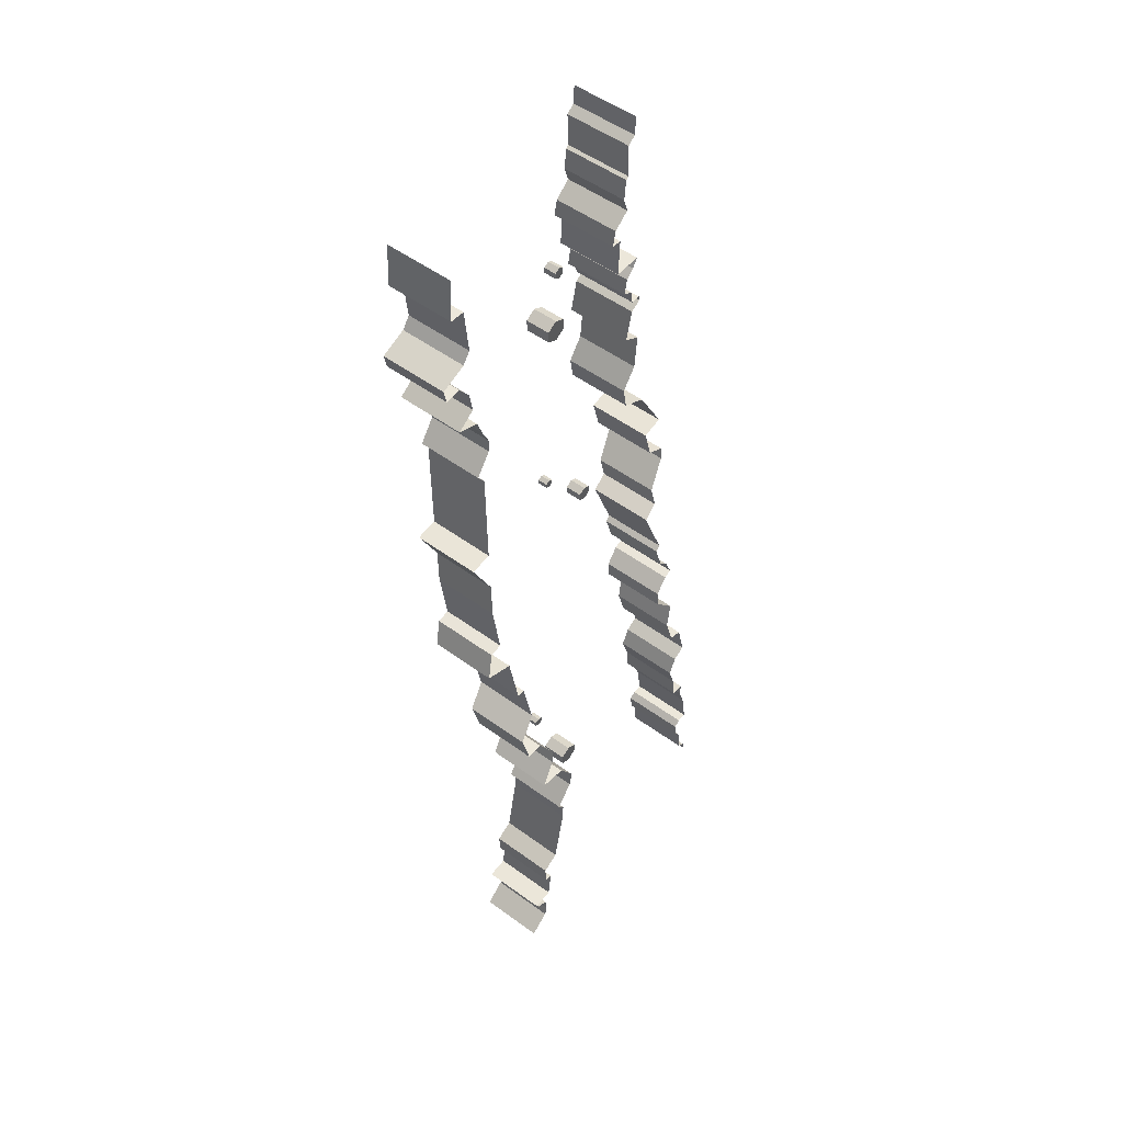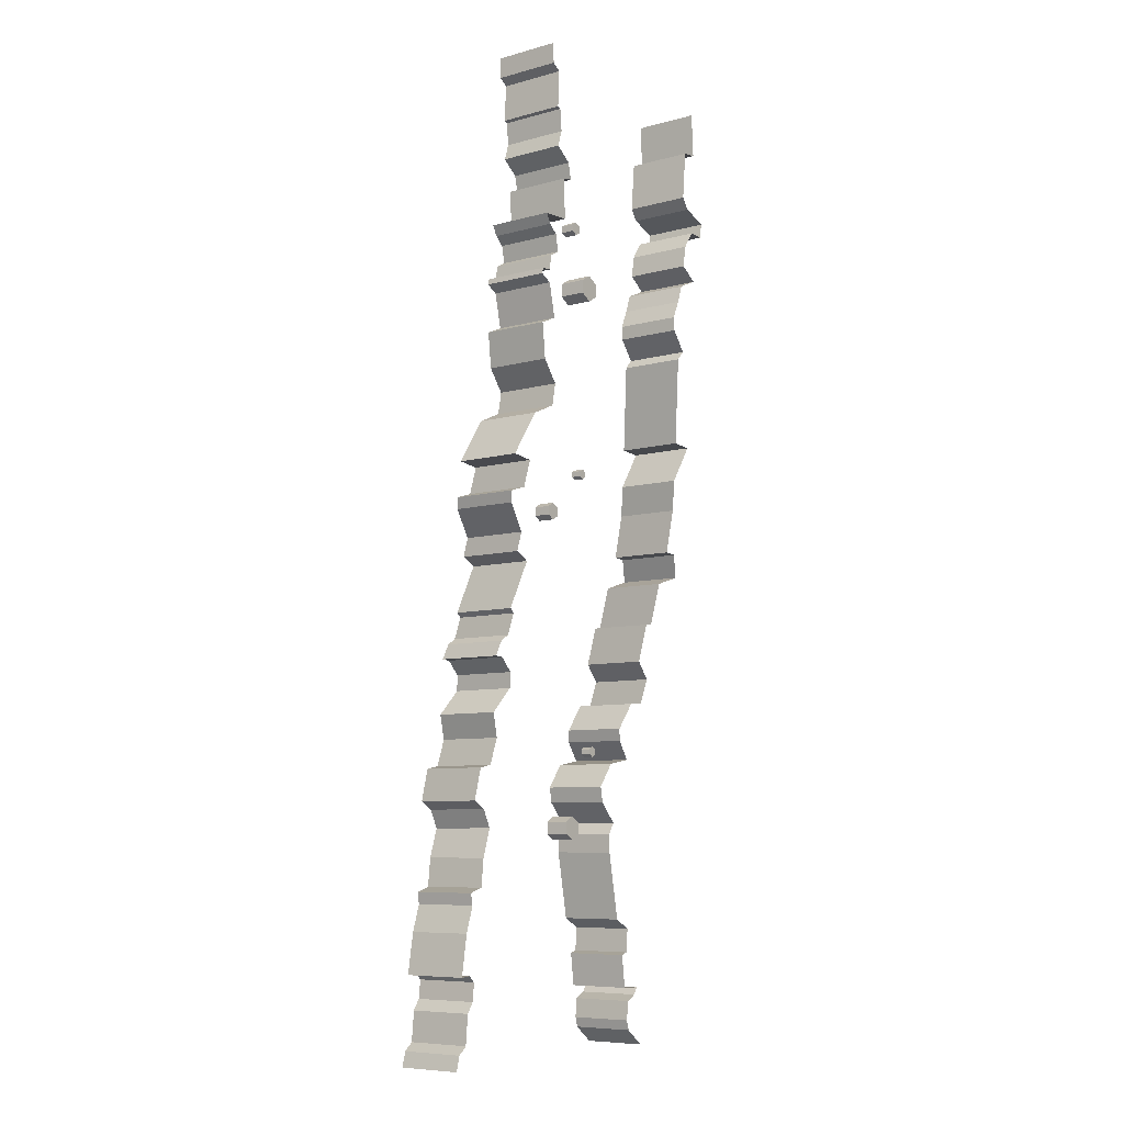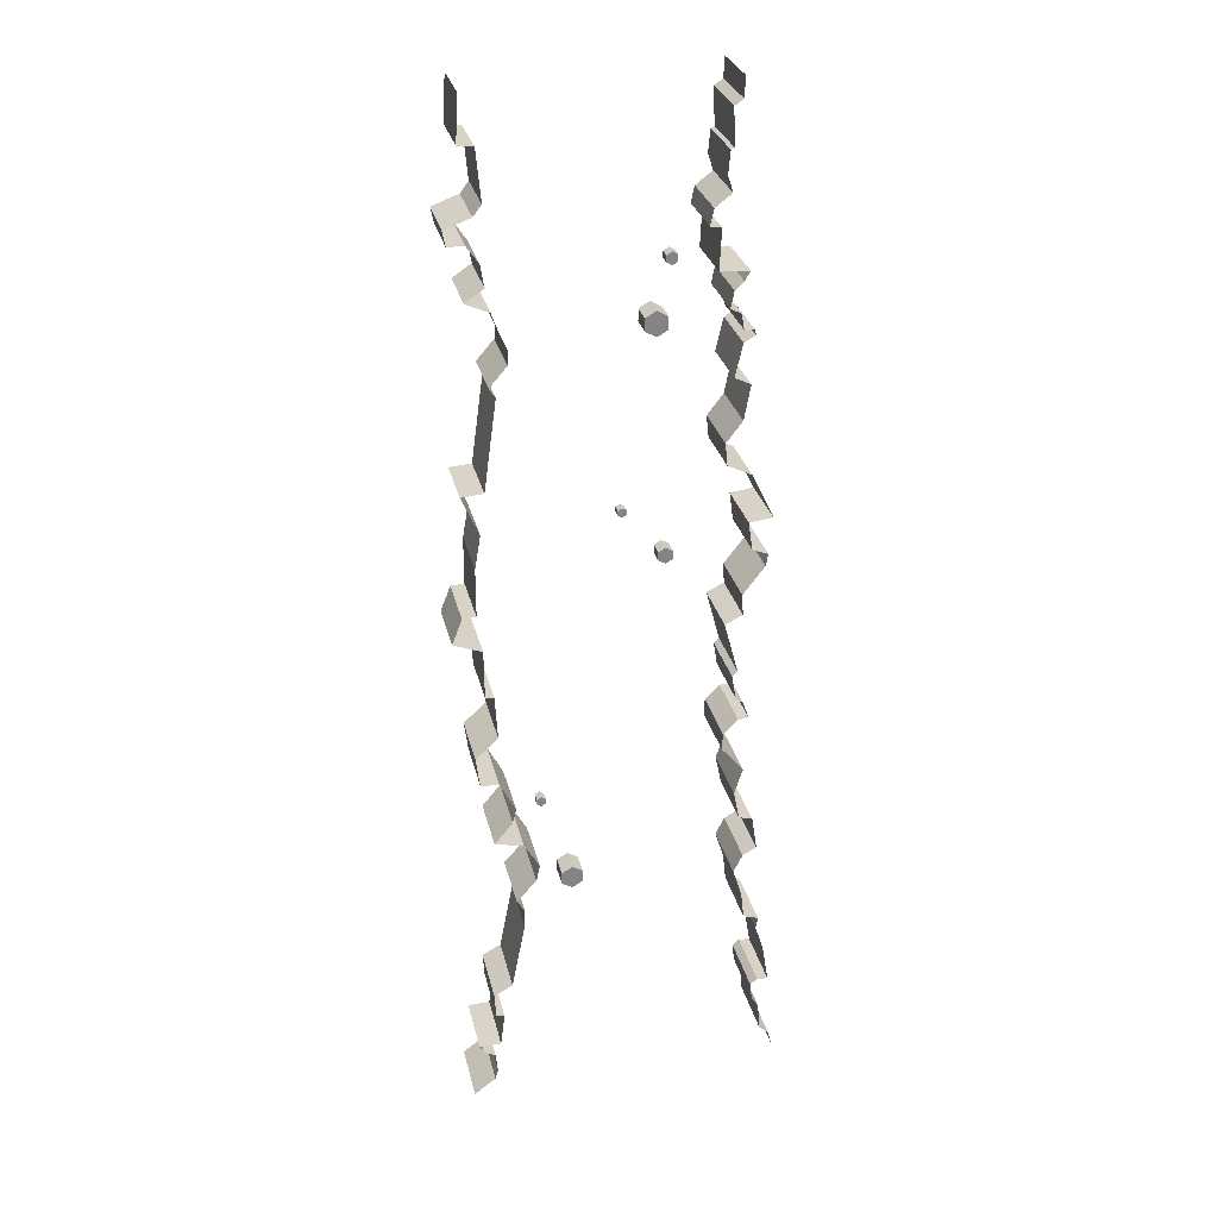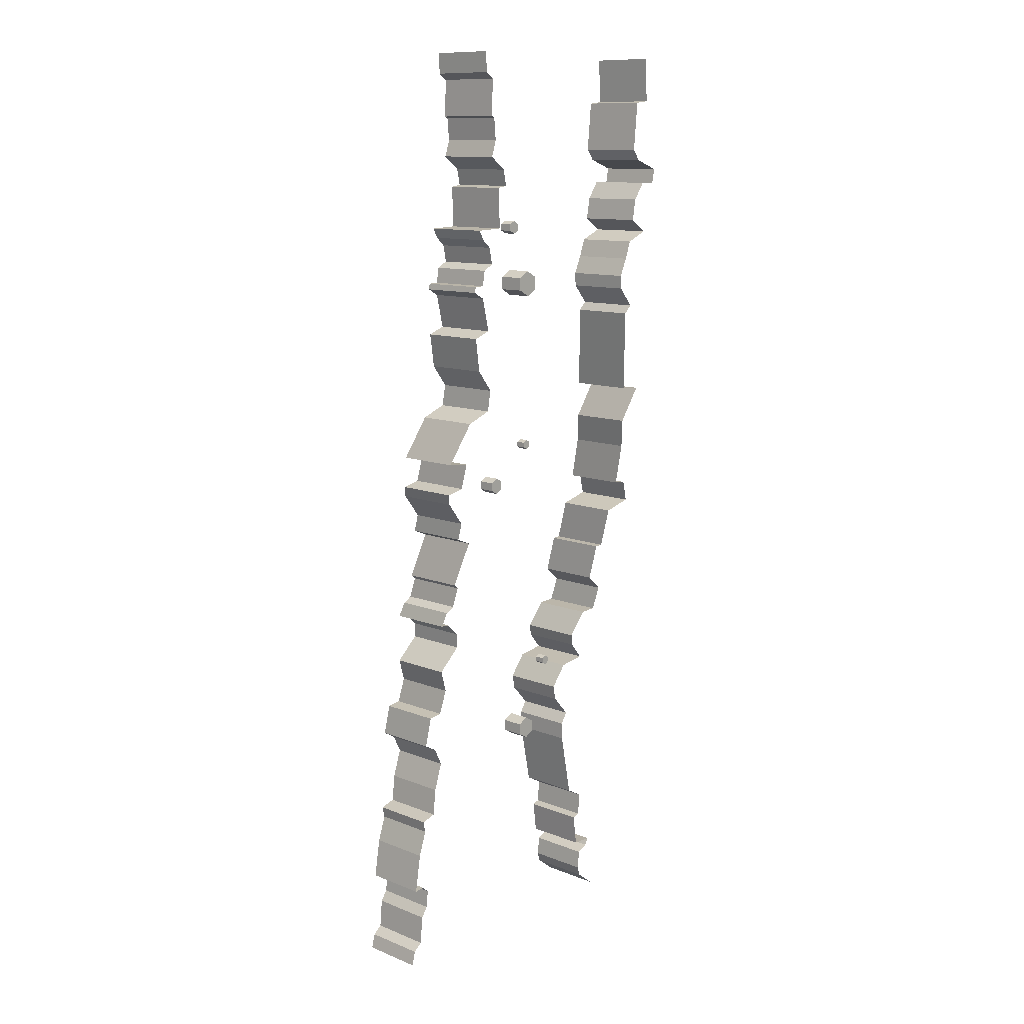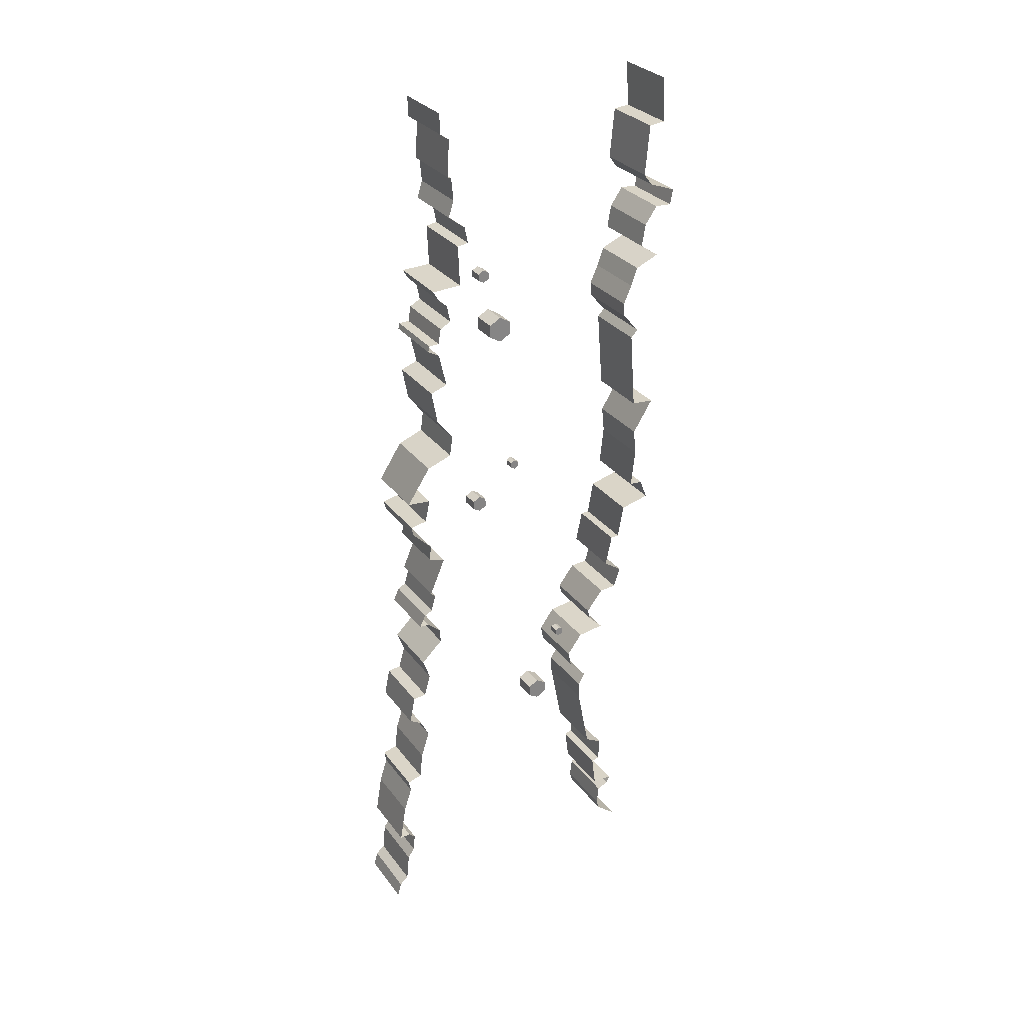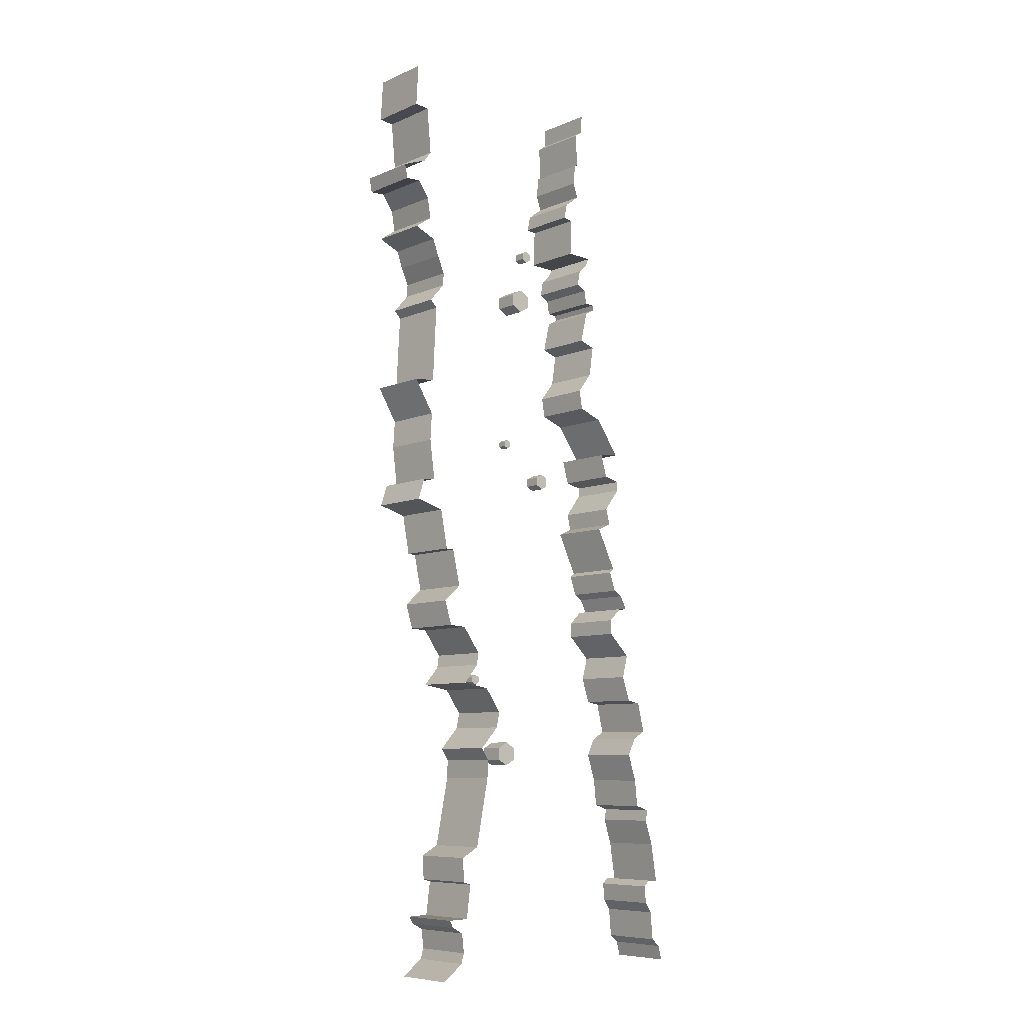
<metadata>
{"format":"obj","ext":"obj","renderer":"f3d","projection":"perspective","resolution":1024,"background":"white","views":[{"elev":53.3,"azim":127.8,"up":"+Z"},{"elev":-7.9,"azim":-53.2,"up":"+Z"},{"elev":28.8,"azim":167.1,"up":"+Z"},{"elev":11.6,"azim":-46.5,"up":"+Z"},{"elev":29.1,"azim":-29.2,"up":"+Z"},{"elev":-7.9,"azim":139.6,"up":"+Z"}]}
</metadata>
<code>
o Plane
v 23.13 25.36 -56.05
v 23.13 28.51 -56.05
v 21.76 25.36 -56.84
v 21.76 28.51 -56.84
v 21.76 25.36 -58.41
v 21.76 28.51 -58.41
v 23.13 25.36 -59.2
v 23.13 28.51 -59.2
v 24.5 25.36 -58.41
v 24.5 28.51 -58.41
v 24.5 25.36 -56.84
v 24.5 28.51 -56.84
v -5.023 8.352 27.08
v -5.023 11.36 27.08
v -6.325 8.352 26.33
v -6.325 11.36 26.33
v -6.325 8.352 24.82
v -6.325 11.36 24.82
v -5.023 8.352 24.07
v -5.023 11.36 24.07
v -3.721 8.352 24.82
v -3.721 11.36 24.82
v -3.721 8.352 26.33
v -3.721 11.36 26.33
v -16.79 10.79 15.42
v -16.79 15.91 15.42
v -19 10.79 14.14
v -19 15.91 14.14
v -19 10.79 11.59
v -19 15.91 11.59
v -16.79 10.79 10.31
v -16.79 15.91 10.31
v -14.57 10.79 11.59
v -14.57 15.91 11.59
v -14.57 10.79 14.14
v -14.57 15.91 14.14
v -16.05 -2.308 83.61
v -16.05 5.551 83.61
v -19.45 -2.308 81.65
v -19.45 5.551 81.65
v -19.45 -2.308 77.72
v -19.45 5.551 77.72
v -16.05 -2.308 75.75
v -16.05 5.551 75.75
v -12.65 -2.308 77.72
v -12.65 5.551 77.72
v -12.65 -2.308 81.65
v -12.65 5.551 81.65
v 15.38 27.52 -77.84
v 15.38 34.87 -77.84
v 12.19 27.52 -79.68
v 12.19 34.87 -79.68
v 12.19 27.52 -83.36
v 12.19 34.87 -83.36
v 15.38 27.52 -85.2
v 15.38 34.87 -85.2
v 18.56 27.52 -83.36
v 18.56 34.87 -83.36
v 18.56 27.52 -79.68
v 18.56 34.87 -79.68
v -20.87 -0.9082 99.4
v -20.87 3.042 99.4
v -22.58 -0.9082 98.42
v -22.58 3.042 98.42
v -22.58 -0.9082 96.44
v -22.58 3.042 96.44
v -20.87 -0.9082 95.45
v -20.87 3.042 95.45
v -19.16 -0.9082 96.44
v -19.16 3.042 96.44
v -19.16 -0.9082 98.42
v -19.16 3.042 98.42
v 39.84 16.4 136.8
v 39.84 -3.876 136.8
v 39.05 16.4 150.4
v 39.05 -3.876 150.4
v 35.05 16.4 136.2
v 35.05 -3.876 136.2
v 33.62 16.4 121
v 33.62 -3.876 121
v 36.17 16.4 117.6
v 36.17 -3.876 117.6
v 44.32 16.4 114.7
v 44.32 -3.876 114.7
v 43.4 16.4 110
v 43.4 -3.876 110
v 38.41 16.4 110.2
v 38.41 -3.876 110.2
v 34.67 16.4 104.8
v 34.67 -3.876 104.8
v 33.51 16.4 98.07
v 33.51 -3.876 98.07
v 39.24 16.4 94.19
v 39.24 -3.876 94.19
v 32.13 16.4 91.07
v 32.13 -3.876 91.07
v 30.15 16.4 85.5
v 30.15 -3.876 85.5
v 27.66 16.4 79.9
v 27.66 -3.876 79.9
v 27.9 16.4 75.69
v 27.9 -3.876 75.69
v 33.36 16.86 69.7
v 33.36 -3.416 69.7
v 31.57 17.48 67.1
v 31.57 -2.793 67.1
v 36.11 21.71 40.97
v 36.11 1.439 40.97
v 42.98 21.71 40.43
v 42.98 1.439 40.43
v 37.95 23.59 29.27
v 37.95 3.317 29.27
v 37.95 23.59 29.27
v 37.95 3.317 29.27
v 40.08 25.65 19.99
v 40.08 5.378 19.99
v 40.52 28.38 6.639
v 40.52 8.104 6.639
v 44.63 28.38 6.273
v 44.63 8.104 6.273
v 47.95 29.96 -0.7117
v 47.95 9.69 -0.7117
v 39.35 30.63 -3.52
v 39.35 10.36 -3.52
v 39.75 34.19 -16.47
v 39.75 13.92 -16.47
v 37.16 34.19 -16.67
v 37.16 13.92 -16.67
v 36.81 36.94 -28.44
v 36.81 16.67 -28.44
v 43.83 38.71 -33.67
v 43.83 18.44 -33.67
v 42.94 40.54 -41.48
v 42.94 20.26 -41.48
v 37.53 40.57 -41.85
v 37.53 20.3 -41.85
v 33.06 42.03 -49.92
v 33.06 21.75 -49.92
v 34.3 42.89 -53.75
v 34.3 22.61 -53.75
v 39.97 44.09 -59.59
v 39.97 23.81 -59.59
v 31.5 44.37 -61.16
v 31.5 24.1 -61.16
v 27.05 45.16 -68.47
v 27.05 24.89 -68.47
v 28.22 45.37 -73.33
v 28.22 25.09 -73.33
v 34.15 45.37 -79.9
v 34.15 25.09 -79.9
v 31.81 45.37 -83.51
v 31.81 25.09 -83.51
v 31.99 45.37 -89.17
v 31.99 25.09 -89.17
v 36.08 45.37 -110.2
v 36.08 25.09 -110.2
v 41.71 45.37 -113.4
v 41.71 25.09 -113.4
v 41.25 45.37 -120.7
v 41.25 25.09 -120.7
v 38.75 45.37 -121.5
v 38.75 25.09 -121.5
v 40.08 45.37 -131.8
v 40.08 25.09 -131.8
v 46.69 45.37 -132
v 46.69 25.09 -132
v 45.43 45.37 -134.2
v 45.43 25.09 -134.2
v 41.92 45.37 -136
v 41.92 25.09 -136
v 41.22 45.37 -142
v 41.22 25.09 -142
v 42.16 45.37 -145.1
v 42.16 25.09 -145.1
v 48.66 45.37 -150.1
v 48.66 25.09 -150.1
v -36.22 16.4 150.4
v -36.22 -3.876 150.4
v -36 16.4 144.2
v -36 -3.876 144.2
v -33.34 16.4 142.4
v -33.34 -3.876 142.4
v -33.87 16.4 131.4
v -33.87 -3.876 131.4
v -32.78 16.4 130.9
v -32.78 -3.876 130.9
v -32.16 16.4 124.1
v -32.16 -3.876 124.1
v -33.76 16.4 119.2
v -33.76 -3.876 119.2
v -28.65 16.4 115.3
v -28.65 -3.876 115.3
v -27.59 16.4 110.4
v -27.59 -3.876 110.4
v -30.97 16.4 109.8
v -30.97 -3.876 109.8
v -30.42 16.4 97.53
v -30.42 -3.876 97.53
v -39.31 16.4 97.13
v -39.31 -3.876 97.13
v -37.65 16.4 94.21
v -37.65 -3.876 94.21
v -34.93 16.4 91.79
v -34.93 -3.876 91.79
v -33.91 16.4 86.67
v -33.91 -3.876 86.67
v -37.19 16.4 84.9
v -37.19 -3.876 84.9
v -37.94 16.4 80.26
v -37.94 -3.876 80.26
v -41.08 16.4 80.1
v -41.08 -3.876 80.1
v -41.45 16.4 78.37
v -41.45 -3.876 78.37
v -37.95 16.4 76.41
v -37.95 -3.876 76.41
v -35.59 16.4 66.24
v -35.59 -3.876 66.24
v -40.4 17.06 64.12
v -40.4 -3.219 64.12
v -38.15 17.88 53.74
v -38.15 -2.393 53.74
v -33.12 17.97 47.27
v -33.12 -2.308 47.27
v -33.65 18.6 40.73
v -33.65 -1.676 40.73
v -40.87 19.33 37.46
v -40.87 -0.9467 37.46
v -46.71 22.18 24.81
v -46.71 1.905 24.81
v -39.4 22.42 24.05
v -39.4 2.145 24.05
v -40.13 23.95 16.17
v -40.13 3.674 16.17
v -44.81 24.84 14.63
v -44.81 4.563 14.63
v -43.8 25.75 11.33
v -43.8 5.471 11.33
v -36.55 27.72 3.792
v -36.55 7.446 3.792
v -36.45 29.3 -1.735
v -36.45 9.021 -1.735
v -30.91 30.04 -3.966
v -30.91 9.761 -3.966
v -34.19 33.47 -17.95
v -34.19 13.2 -17.95
v -32.51 33.69 -19.27
v -32.51 13.42 -19.27
v -33.27 35.16 -25.67
v -33.27 14.88 -25.67
v -35.53 35.74 -27.45
v -35.53 15.47 -27.45
v -36.95 36.67 -31.94
v -36.95 16.39 -31.94
v -33.8 36.9 -32.11
v -33.8 16.62 -32.11
v -29.22 37.36 -36.16
v -29.22 17.09 -36.16
v -28.78 37.91 -40.87
v -28.78 17.63 -40.87
v -35.19 38.87 -48.23
v -35.19 18.6 -48.23
v -32.31 39.93 -55.51
v -32.31 19.66 -55.51
v -33.76 41.11 -63.45
v -33.76 20.84 -63.45
v -37.77 41.51 -64.3
v -37.77 21.24 -64.3
v -38.98 42.63 -73.88
v -38.98 22.36 -73.88
v -34.81 42.63 -76.26
v -34.81 22.36 -76.26
v -32.13 42.63 -81.73
v -32.13 22.36 -81.73
v -34.85 42.63 -90.34
v -34.85 22.36 -90.34
v -35.78 42.63 -98.82
v -35.78 22.36 -98.82
v -40.45 42.63 -100.3
v -40.45 22.36 -100.3
v -39.76 42.63 -103.8
v -39.76 22.36 -103.8
v -42.3 42.63 -111.7
v -42.3 22.36 -111.7
v -44.29 42.63 -124
v -44.29 22.36 -124
v -40.93 42.63 -123.7
v -40.93 22.36 -123.7
v -38.86 42.63 -125.5
v -38.86 22.36 -125.5
v -39.4 42.63 -131
v -39.4 22.36 -131
v -41.56 42.63 -134.2
v -41.56 22.36 -134.2
v -42.38 42.63 -143.1
v -42.38 22.36 -143.1
v -45.16 42.63 -145.4
v -45.16 22.36 -145.4
v -46.33 42.63 -149.9
v -46.33 22.36 -149.9
f 1 2 4 3
f 3 4 6 5
f 5 6 8 7
f 7 8 10 9
f 4 2 12 10 8 6
f 9 10 12 11
f 11 12 2 1
f 1 3 5 7 9 11
f 13 14 16 15
f 15 16 18 17
f 17 18 20 19
f 19 20 22 21
f 16 14 24 22 20 18
f 21 22 24 23
f 23 24 14 13
f 13 15 17 19 21 23
f 25 26 28 27
f 27 28 30 29
f 29 30 32 31
f 31 32 34 33
f 28 26 36 34 32 30
f 33 34 36 35
f 35 36 26 25
f 25 27 29 31 33 35
f 37 38 40 39
f 39 40 42 41
f 41 42 44 43
f 43 44 46 45
f 40 38 48 46 44 42
f 45 46 48 47
f 47 48 38 37
f 37 39 41 43 45 47
f 49 50 52 51
f 51 52 54 53
f 53 54 56 55
f 55 56 58 57
f 52 50 60 58 56 54
f 57 58 60 59
f 59 60 50 49
f 49 51 53 55 57 59
f 61 62 64 63
f 63 64 66 65
f 65 66 68 67
f 67 68 70 69
f 64 62 72 70 68 66
f 69 70 72 71
f 71 72 62 61
f 61 63 65 67 69 71
f 73 74 76 75
f 74 73 77 78
f 78 77 79 80
f 80 79 81 82
f 82 81 83 84
f 84 83 85 86
f 86 85 87 88
f 88 87 89 90
f 90 89 91 92
f 92 91 93 94
f 94 93 95 96
f 96 95 97 98
f 98 97 99 100
f 100 99 101 102
f 102 101 103 104
f 104 103 105 106
f 106 105 107 108
f 108 107 109 110
f 110 109 111 112
f 112 111 113 114
f 114 113 115 116
f 116 115 117 118
f 118 117 119 120
f 120 119 121 122
f 122 121 123 124
f 124 123 125 126
f 126 125 127 128
f 128 127 129 130
f 130 129 131 132
f 132 131 133 134
f 134 133 135 136
f 136 135 137 138
f 138 137 139 140
f 140 139 141 142
f 142 141 143 144
f 144 143 145 146
f 146 145 147 148
f 148 147 149 150
f 150 149 151 152
f 152 151 153 154
f 154 153 155 156
f 156 155 157 158
f 158 157 159 160
f 160 159 161 162
f 162 161 163 164
f 164 163 165 166
f 166 165 167 168
f 168 167 169 170
f 170 169 171 172
f 172 171 173 174
f 174 173 175 176
f 177 178 180 179
f 179 180 182 181
f 181 182 184 183
f 183 184 186 185
f 185 186 188 187
f 187 188 190 189
f 189 190 192 191
f 191 192 194 193
f 193 194 196 195
f 195 196 198 197
f 197 198 200 199
f 199 200 202 201
f 201 202 204 203
f 203 204 206 205
f 205 206 208 207
f 207 208 210 209
f 209 210 212 211
f 211 212 214 213
f 213 214 216 215
f 215 216 218 217
f 217 218 220 219
f 219 220 222 221
f 221 222 224 223
f 223 224 226 225
f 225 226 228 227
f 227 228 230 229
f 229 230 232 231
f 231 232 234 233
f 233 234 236 235
f 235 236 238 237
f 237 238 240 239
f 239 240 242 241
f 241 242 244 243
f 243 244 246 245
f 245 246 248 247
f 247 248 250 249
f 249 250 252 251
f 251 252 254 253
f 253 254 256 255
f 255 256 258 257
f 257 258 260 259
f 259 260 262 261
f 261 262 264 263
f 263 264 266 265
f 265 266 268 267
f 267 268 270 269
f 269 270 272 271
f 271 272 274 273
f 273 274 276 275
f 275 276 278 277
f 277 278 280 279
f 279 280 282 281
f 281 282 284 283
f 283 284 286 285
f 285 286 288 287
f 287 288 290 289
f 289 290 292 291
f 291 292 294 293
f 293 294 296 295
f 295 296 298 297
f 297 298 300 299

</code>
